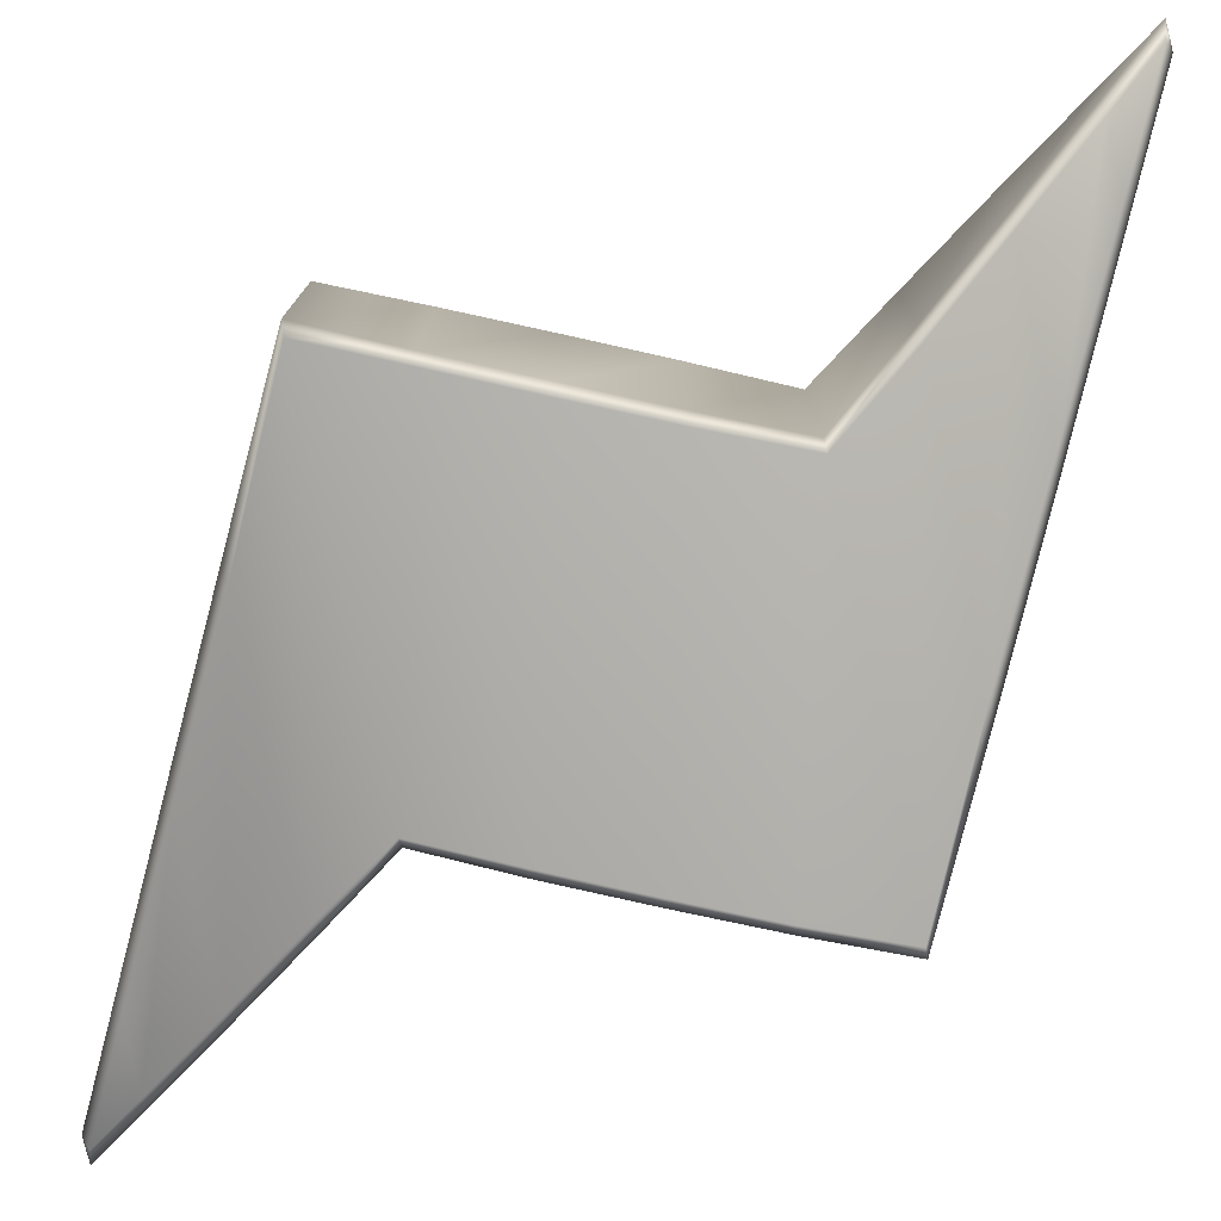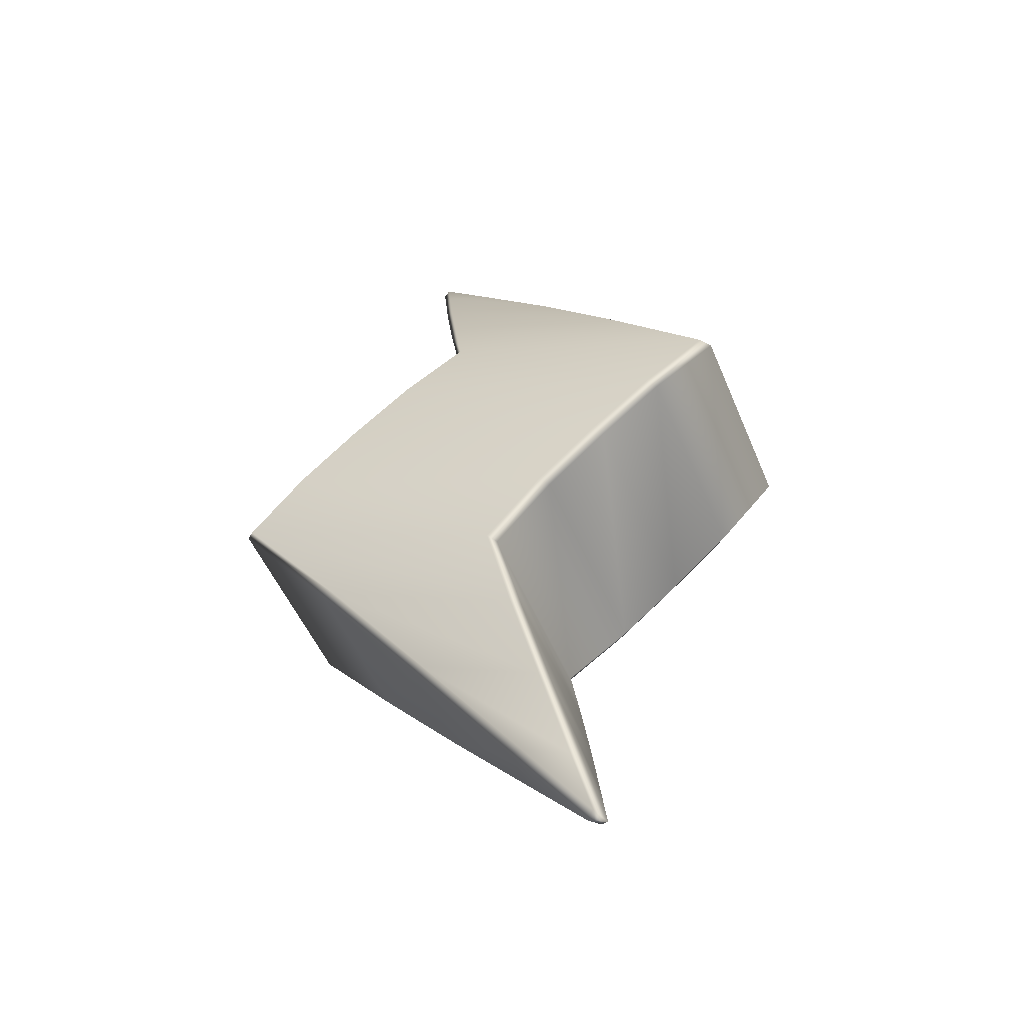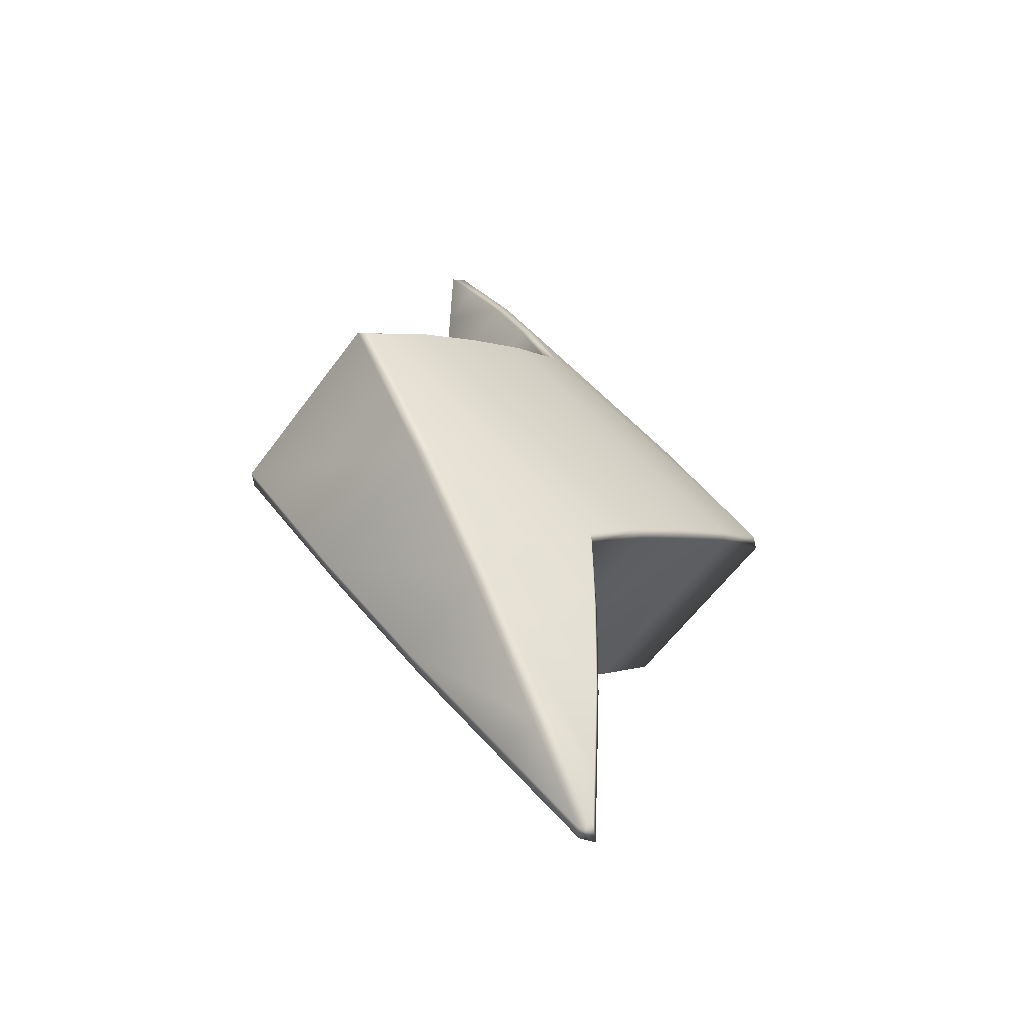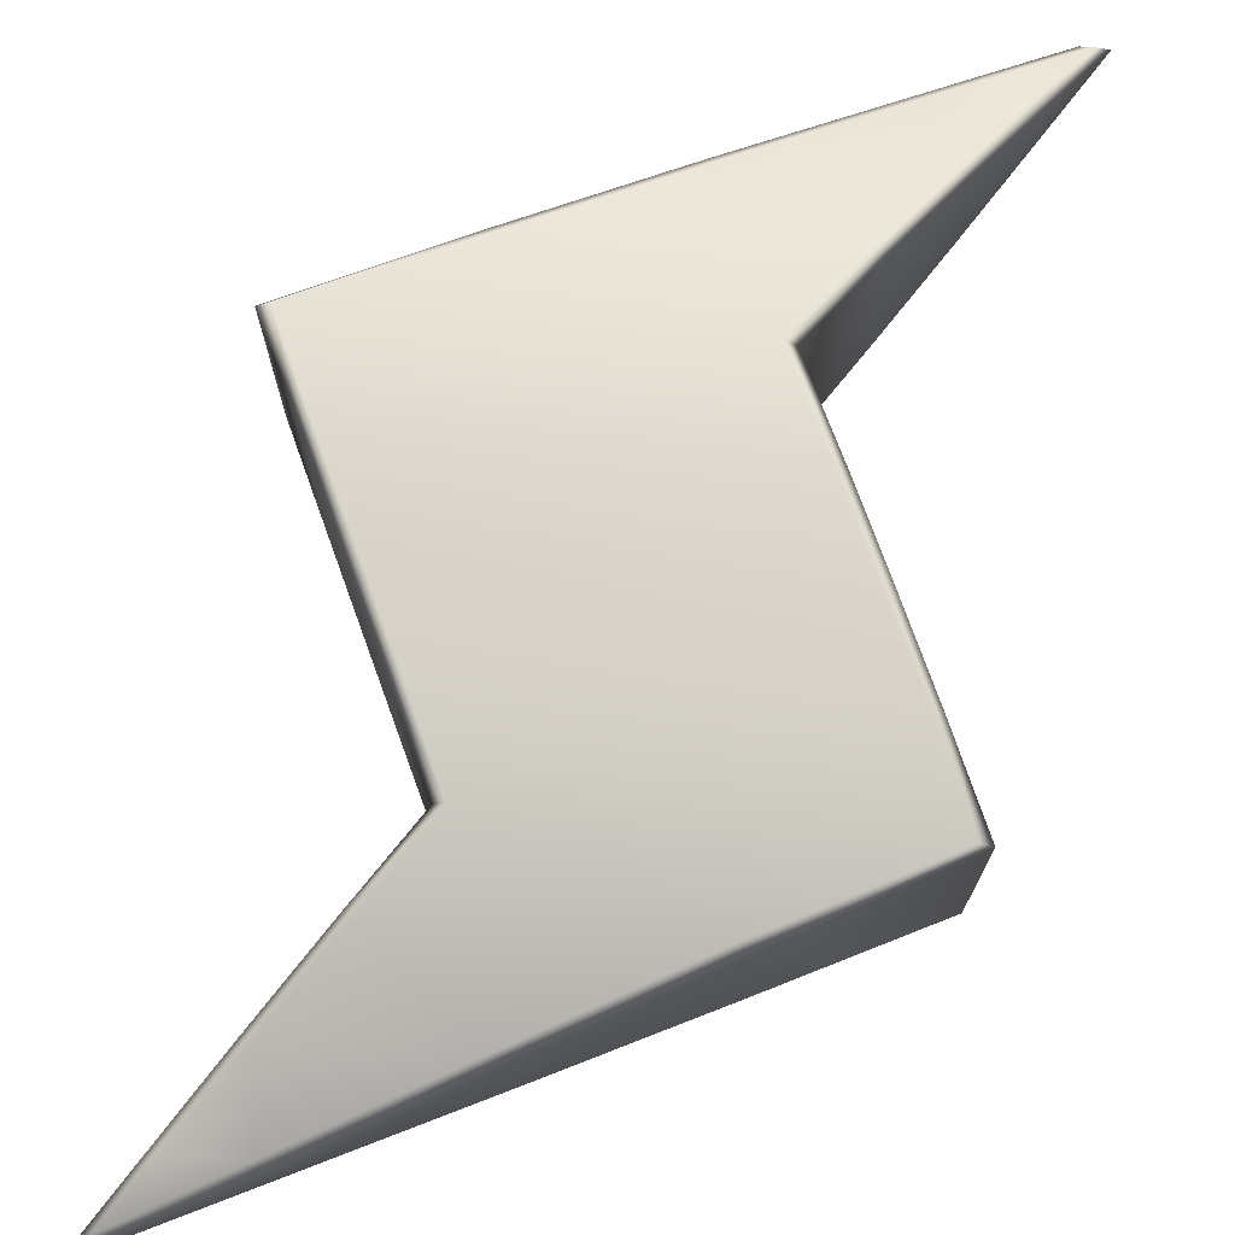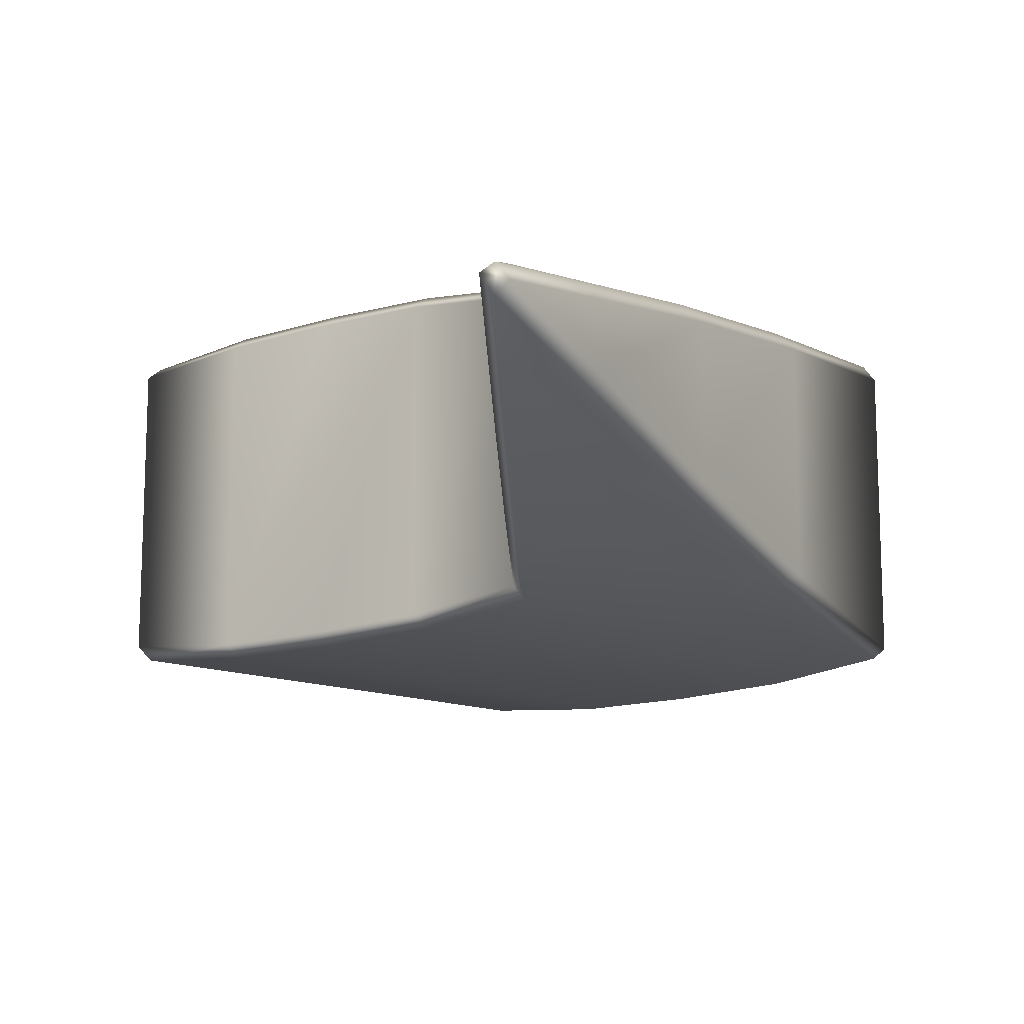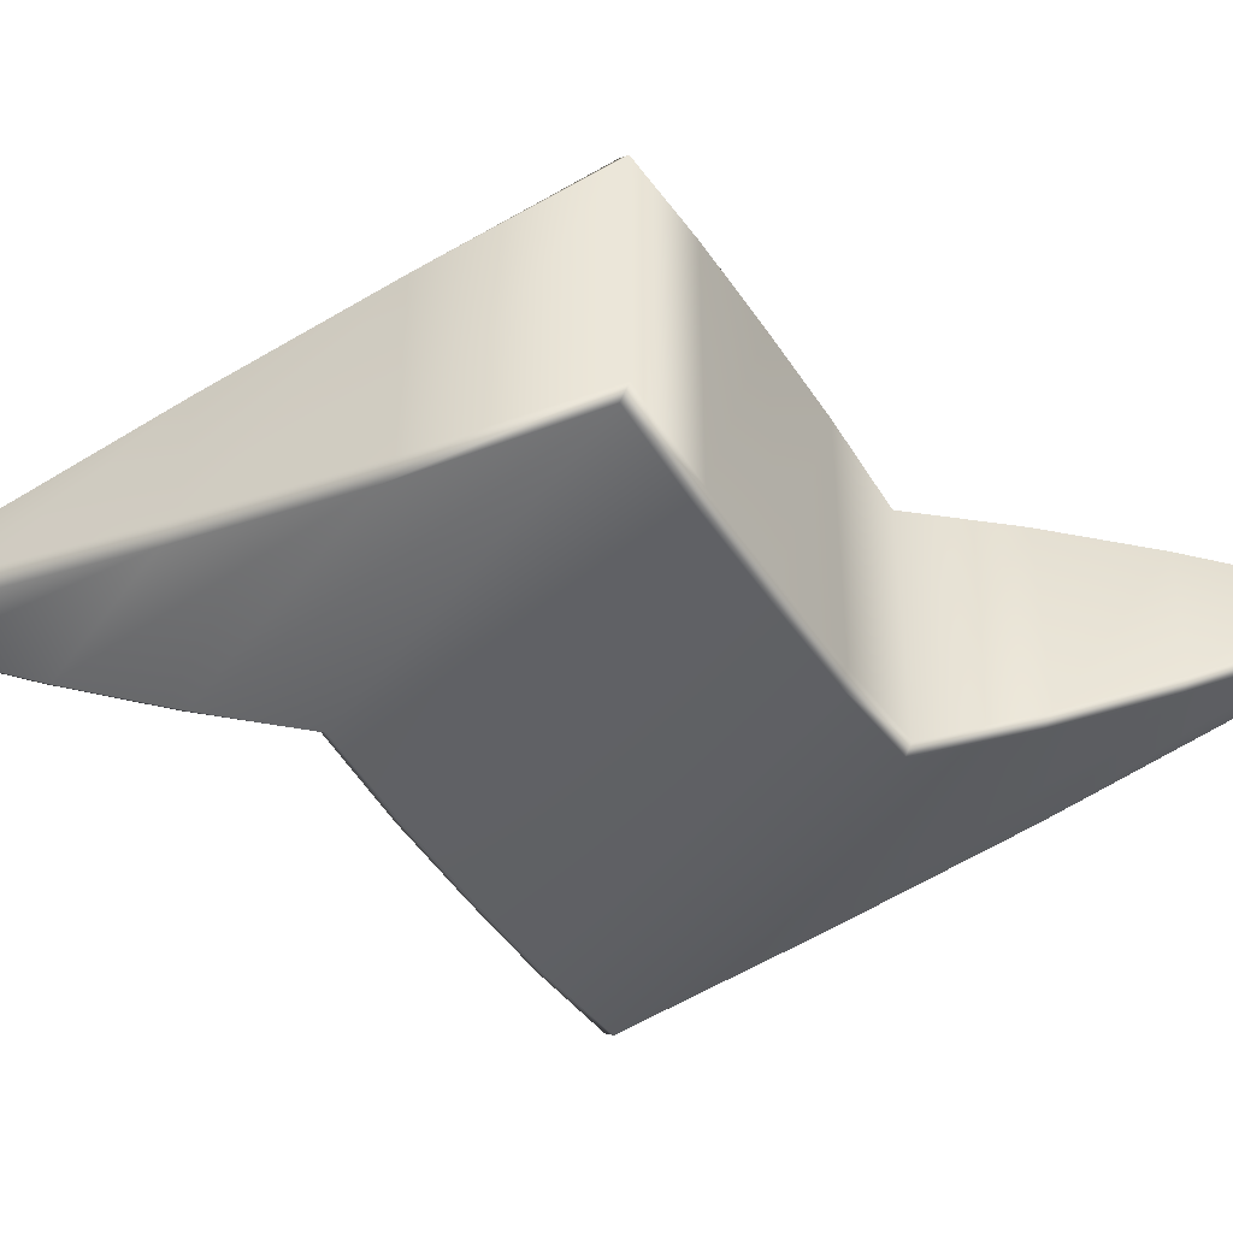
<metadata>
{"format":"obj","ext":"obj","renderer":"f3d","projection":"perspective","resolution":1024,"background":"white","views":[{"elev":-78.6,"azim":126.4,"up":"+Z"},{"elev":-50.3,"azim":-158.0,"up":"+Y"},{"elev":-58.0,"azim":144.3,"up":"+Y"},{"elev":74.8,"azim":-151.0,"up":"+Z"},{"elev":-16.4,"azim":171.2,"up":"+Z"},{"elev":-46.8,"azim":80.2,"up":"+Z"}]}
</metadata>
<code>
g Body_LOD0
v -0.05356 -0.2912 -0.0474
v -0.05356 -0.2912 0.0474
v -0.06928 -0.3624 0.02007
v -0.06928 -0.3624 -0.02007
v -0.03784 -0.2201 -0.07056
v -0.03784 -0.2201 0.07056
v -0.02213 -0.1489 -0.08859
v -0.02213 -0.1489 0.08859
v -0.07425 -0.1033 -0.09609
v -0.07425 -0.1033 0.09609
v -0.1264 -0.05774 -0.09754
v -0.1264 -0.05774 0.09754
v -0.1785 -0.01218 -0.09609
v -0.1785 -0.01218 0.09609
v -0.2306 0.03338 -0.08864
v -0.2306 0.03338 0.08864
v -0.1517 0.1334 -0.07075
v -0.1517 0.1334 0.07075
v -0.07282 0.2335 -0.04768
v -0.07282 0.2335 0.04768
v 0.006092 0.3336 -0.0204
v 0.006092 0.3336 0.0204
v 0.06396 0.407 -3.576e-07
v 0.05356 0.2912 -0.0474
v 0.05356 0.2912 0.0474
v 0.06928 0.3624 0.02007
v 0.06928 0.3624 -0.02007
v 0.03784 0.2201 -0.07056
v 0.03784 0.2201 0.07056
v 0.02213 0.1489 -0.08859
v 0.02213 0.1489 0.08859
v 0.07425 0.1033 -0.09609
v 0.07425 0.1033 0.09609
v 0.1264 0.05774 -0.09754
v 0.1264 0.05774 0.09754
v 0.1785 0.01218 -0.09609
v 0.1785 0.01218 0.09609
v 0.2306 -0.03338 -0.08864
v 0.2306 -0.03338 0.08864
v 0.1517 -0.1334 -0.07075
v 0.1517 -0.1334 0.07075
v 0.07282 -0.2335 -0.04768
v 0.07282 -0.2335 0.04768
v -0.006092 -0.3336 -0.0204
v -0.006092 -0.3336 0.0204
v -0.06396 -0.407 4.172e-07
v 0.1379 -0.1397 0.07808
v -0.02976 -0.2164 0.07808
v -0.01549 -0.1458 0.09599
v 0.2226 -0.03702 0.09599
v -0.06703 -0.1 0.1033
v 0.1713 0.008882 0.1033
v -0.1192 -0.05444 0.1048
v 0.1192 0.05444 0.1048
v -0.1713 -0.008882 0.1033
v 0.06703 0.1 0.1033
v -0.2226 0.03702 0.09599
v 0.01549 0.1458 0.09599
v -0.1379 0.1397 0.07808
v 0.02976 0.2164 0.07808
v -0.05932 0.2397 0.05506
v 0.04555 0.2876 0.05506
v 0.01943 0.3397 0.02781
v 0.06131 0.3588 0.02781
v 0.07174 0.406 0.009367
v -0.1264 -0.05774 0.09754
v -0.07425 -0.1033 0.09609
v -0.1785 -0.01218 0.09609
v -0.2306 0.03338 0.08864
v -0.1517 0.1334 0.07075
v -0.07282 0.2335 0.04768
v 0.006092 0.3336 0.0204
v 0.06396 0.407 -3.576e-07
v 0.06928 0.3624 0.02007
v 0.08062 0.4138 -3.576e-07
v 0.05356 0.2912 0.0474
v 0.03784 0.2201 0.07056
v 0.02213 0.1489 0.08859
v 0.07425 0.1033 0.09609
v 0.1264 0.05774 0.09754
v 0.1785 0.01218 0.09609
v 0.2306 -0.03338 0.08864
v 0.1517 -0.1334 0.07075
v 0.07282 -0.2335 0.04768
v 0.05932 -0.2397 0.05506
v -0.04555 -0.2876 0.05506
v -0.01943 -0.3397 0.02781
v -0.06131 -0.3588 0.02781
v -0.07174 -0.406 0.009367
v -0.006092 -0.3336 0.0204
v -0.06396 -0.407 4.172e-07
v -0.06928 -0.3624 0.02007
v -0.08062 -0.4138 4.172e-07
v -0.05356 -0.2912 0.0474
v -0.03784 -0.2201 0.07056
v -0.02213 -0.1489 0.08859
v -0.02976 -0.2164 -0.07808
v 0.1379 -0.1397 -0.07808
v 0.2226 -0.03702 -0.09599
v -0.01549 -0.1458 -0.09599
v 0.1713 0.008882 -0.1033
v -0.06703 -0.1 -0.1033
v 0.1192 0.05444 -0.1048
v -0.1192 -0.05444 -0.1048
v 0.06703 0.1 -0.1033
v -0.1713 -0.008882 -0.1033
v 0.01549 0.1458 -0.09599
v -0.2226 0.03702 -0.09599
v 0.02976 0.2164 -0.07808
v -0.1379 0.1397 -0.07808
v 0.04555 0.2876 -0.05506
v -0.05932 0.2397 -0.05506
v 0.06131 0.3588 -0.02781
v 0.01943 0.3397 -0.02781
v 0.07174 0.406 -0.009367
v -0.02213 -0.1489 -0.08859
v -0.03784 -0.2201 -0.07056
v -0.1785 -0.01218 -0.09609
v -0.2306 0.03338 -0.08864
v -0.1517 0.1334 -0.07075
v -0.07282 0.2335 -0.04768
v 0.08062 0.4138 -3.576e-07
v 0.06928 0.3624 -0.02007
v 0.006092 0.3336 -0.0204
v 0.06396 0.407 -3.576e-07
v -0.04555 -0.2876 -0.05506
v 0.05932 -0.2397 -0.05506
v -0.06131 -0.3588 -0.02781
v -0.01943 -0.3397 -0.02781
v -0.07174 -0.406 -0.009367
v -0.08062 -0.4138 4.172e-07
v -0.06928 -0.3624 -0.02007
v -0.006092 -0.3336 -0.0204
v -0.06396 -0.407 4.172e-07
v -0.05356 -0.2912 -0.0474
v 0.1517 -0.1334 -0.07075
v 0.2306 -0.03338 -0.08864
v 0.1785 0.01218 -0.09609
v 0.07282 -0.2335 -0.04768
v 0.1264 0.05774 -0.09754
v 0.07425 0.1033 -0.09609
v 0.02213 0.1489 -0.08859
v 0.03784 0.2201 -0.07056
v 0.05356 0.2912 -0.0474
v -0.08062 -0.4138 4.172e-07
v 0.08062 0.4138 -3.576e-07
v -0.07425 -0.1033 -0.09609
v -0.1264 -0.05774 -0.09754
g Body_LOD0_0
f 3 2 1
f 4 3 1
f 1 2 5
f 2 6 5
f 7 5 6
f 8 7 6
f 7 8 9
f 8 10 9
f 9 10 11
f 10 12 11
f 11 12 13
f 12 14 13
f 13 14 15
f 14 16 15
f 15 16 17
f 16 18 17
f 19 17 18
f 20 19 18
f 21 19 20
f 22 21 20
f 23 21 22
f 26 25 24
f 27 26 24
f 24 25 28
f 25 29 28
f 30 28 29
f 31 30 29
f 30 31 32
f 31 33 32
f 32 33 34
f 33 35 34
f 34 35 36
f 35 37 36
f 36 37 38
f 37 39 38
f 38 39 40
f 39 41 40
f 42 40 41
f 43 42 41
f 44 42 43
f 45 44 43
f 46 44 45
f 49 48 47
f 50 49 47
f 49 50 51
f 50 52 51
f 51 52 53
f 52 54 53
f 53 54 55
f 54 56 55
f 55 56 57
f 56 58 57
f 57 58 59
f 58 60 59
f 59 60 61
f 60 62 61
f 61 62 63
f 62 64 63
f 65 63 64
f 51 53 66
f 67 51 66
f 55 57 68
f 53 55 68
f 66 53 68
f 57 69 68
f 57 59 70
f 69 57 70
f 59 61 71
f 70 59 71
f 63 65 72
f 61 63 72
f 71 61 72
f 65 73 72
f 65 64 74
f 75 65 74
f 75 73 65
f 64 62 76
f 74 64 76
f 76 62 77
f 62 60 77
f 60 58 77
f 58 78 77
f 78 58 79
f 58 56 79
f 79 56 80
f 56 54 80
f 80 54 81
f 54 52 81
f 52 50 81
f 50 82 81
f 82 50 83
f 50 47 83
f 83 47 84
f 47 85 84
f 47 48 85
f 48 86 85
f 85 86 87
f 86 88 87
f 89 87 88
f 87 89 90
f 85 87 90
f 84 85 90
f 89 91 90
f 89 88 92
f 93 89 92
f 93 91 89
f 88 86 94
f 92 88 94
f 86 48 95
f 94 86 95
f 48 49 95
f 49 96 95
f 96 49 67
f 49 51 67
f 99 98 97
f 100 99 97
f 99 100 101
f 100 102 101
f 101 102 103
f 102 104 103
f 103 104 105
f 104 106 105
f 105 106 107
f 106 108 107
f 107 108 109
f 108 110 109
f 109 110 111
f 110 112 111
f 111 112 113
f 112 114 113
f 115 113 114
f 100 116 102
f 116 100 117
f 100 97 117
f 108 106 118
f 119 108 118
f 108 119 110
f 119 120 110
f 110 120 112
f 120 121 112
f 115 122 113
f 122 123 113
f 113 123 111
f 115 114 124
f 112 121 124
f 114 112 124
f 125 115 124
f 122 115 125
f 97 126 117
f 97 98 126
f 98 127 126
f 126 127 128
f 127 129 128
f 130 128 129
f 130 131 128
f 131 132 128
f 128 132 126
f 130 129 133
f 129 127 133
f 134 130 133
f 131 130 134
f 132 135 126
f 98 136 127
f 137 136 98
f 99 137 98
f 137 99 138
f 99 101 138
f 136 139 127
f 127 139 133
f 101 103 138
f 103 140 138
f 141 140 103
f 105 141 103
f 142 141 105
f 107 142 105
f 142 107 143
f 107 109 143
f 109 111 143
f 111 144 143
f 123 144 111
f 145 3 4
f 146 26 27
f 116 147 102
f 102 147 104
f 147 148 104
f 104 148 118
f 106 104 118
f 126 135 117

</code>
